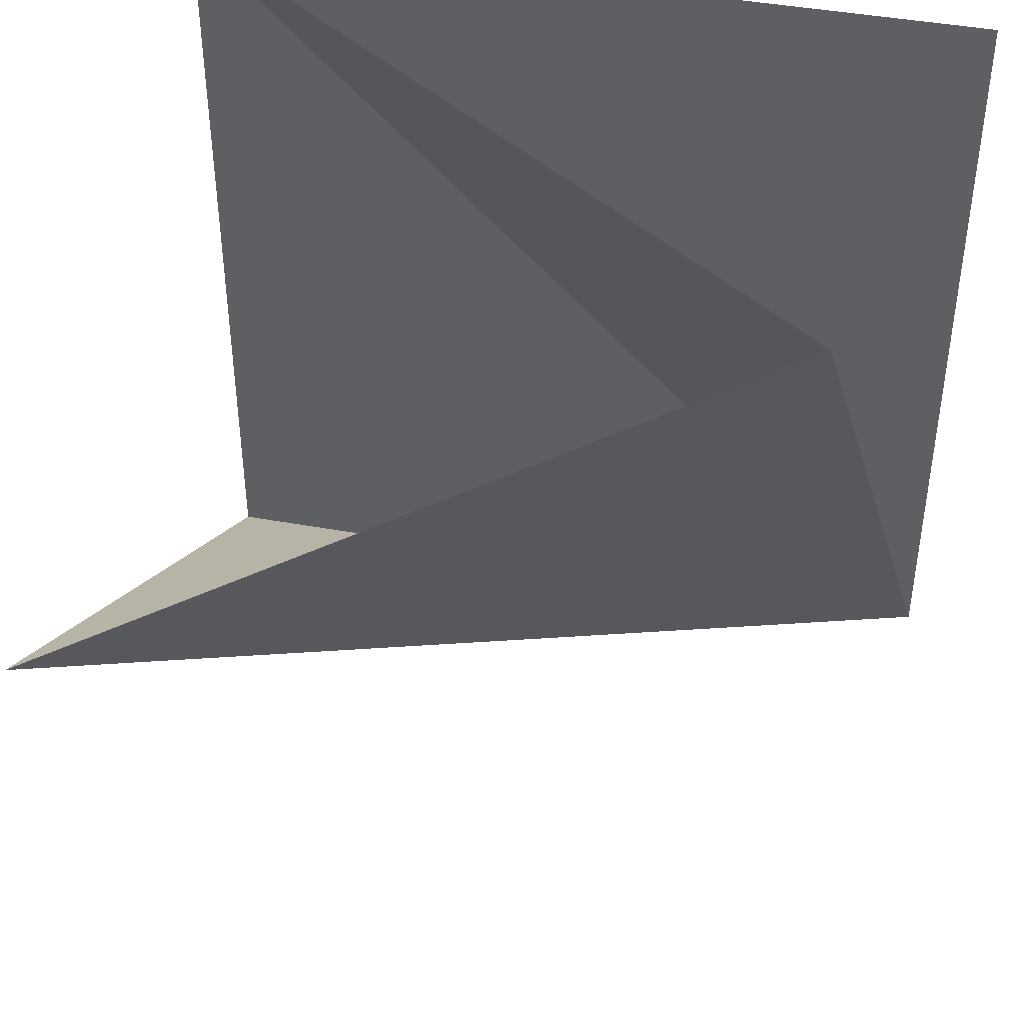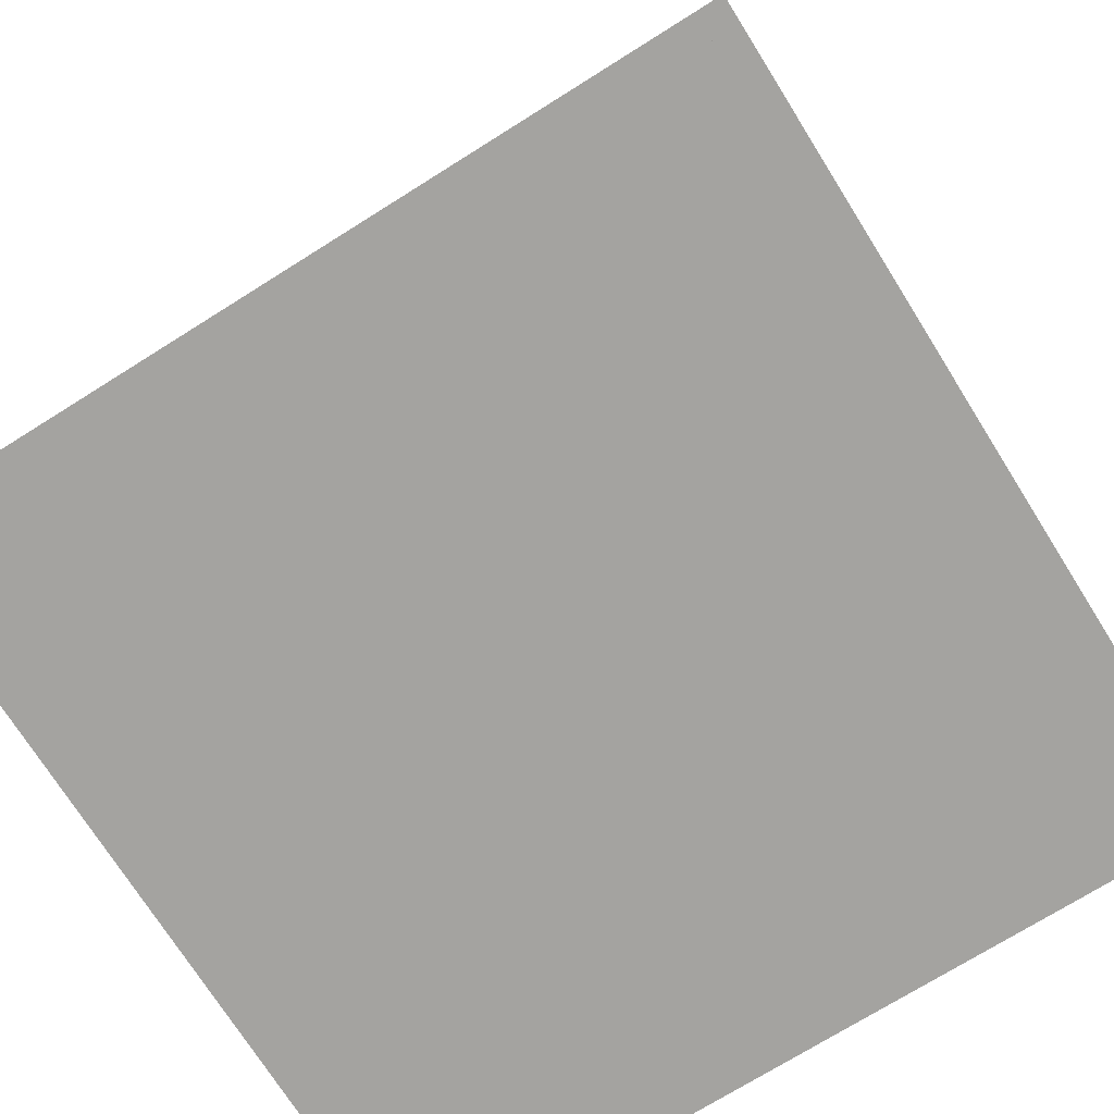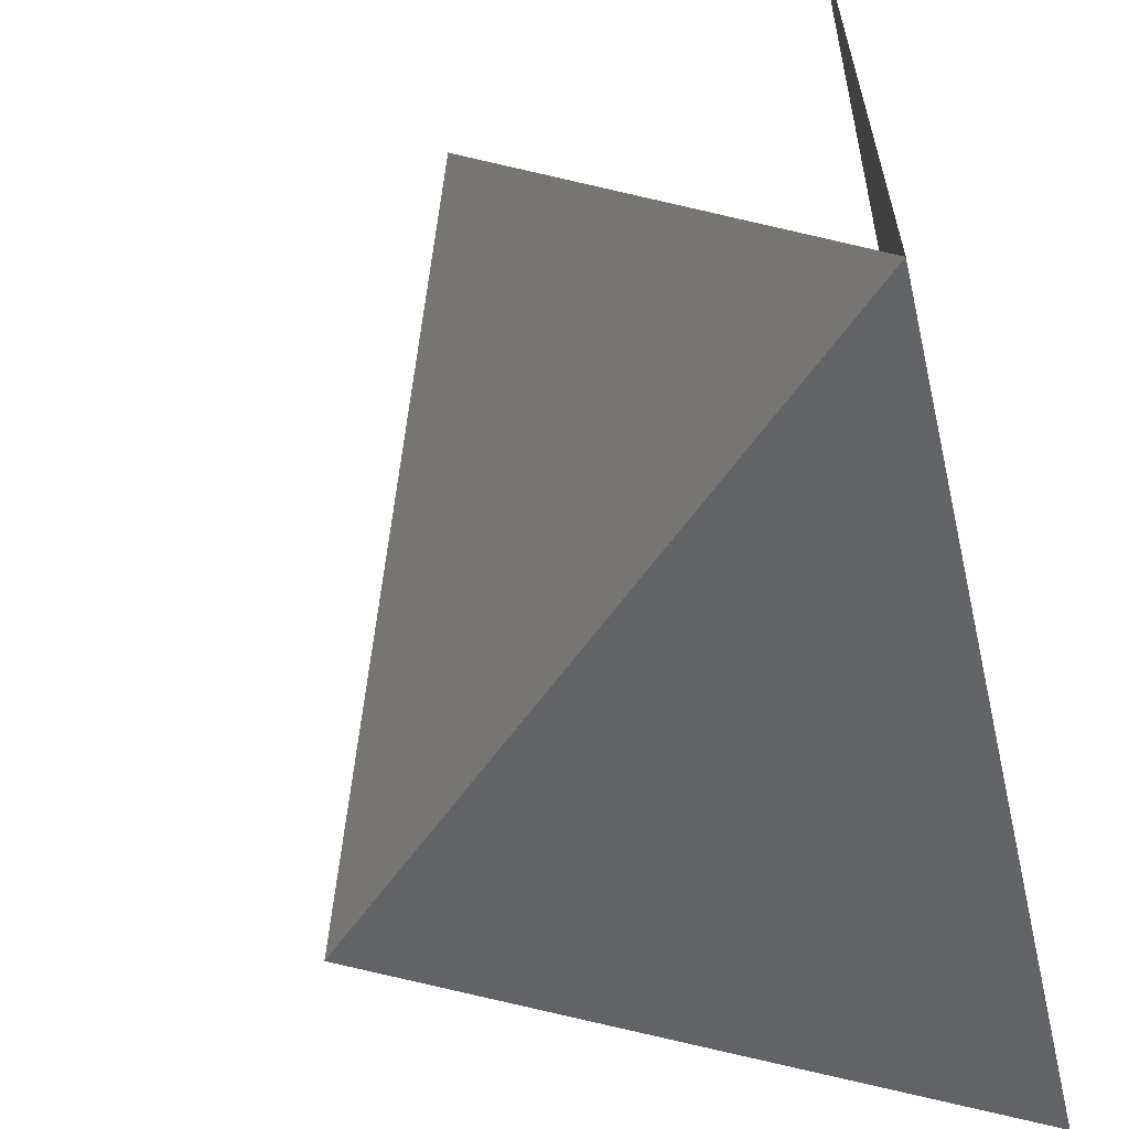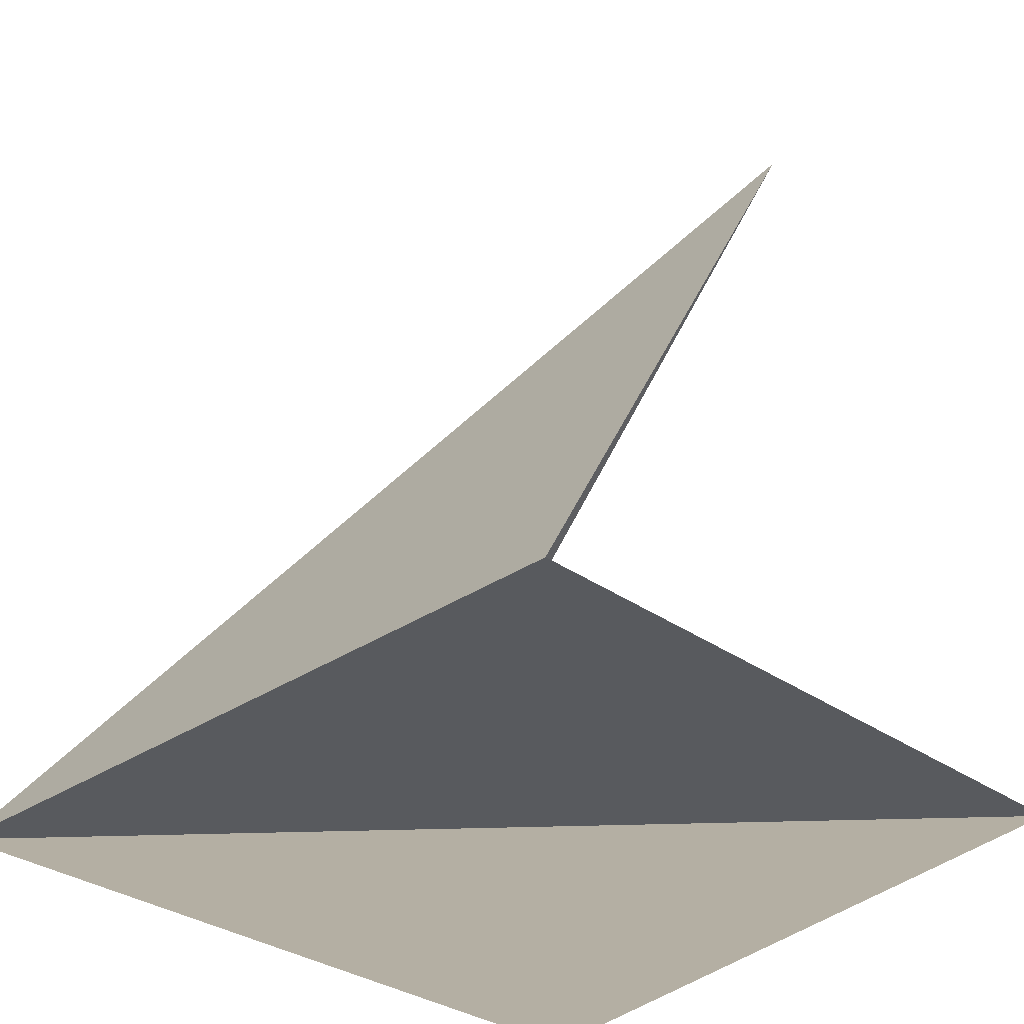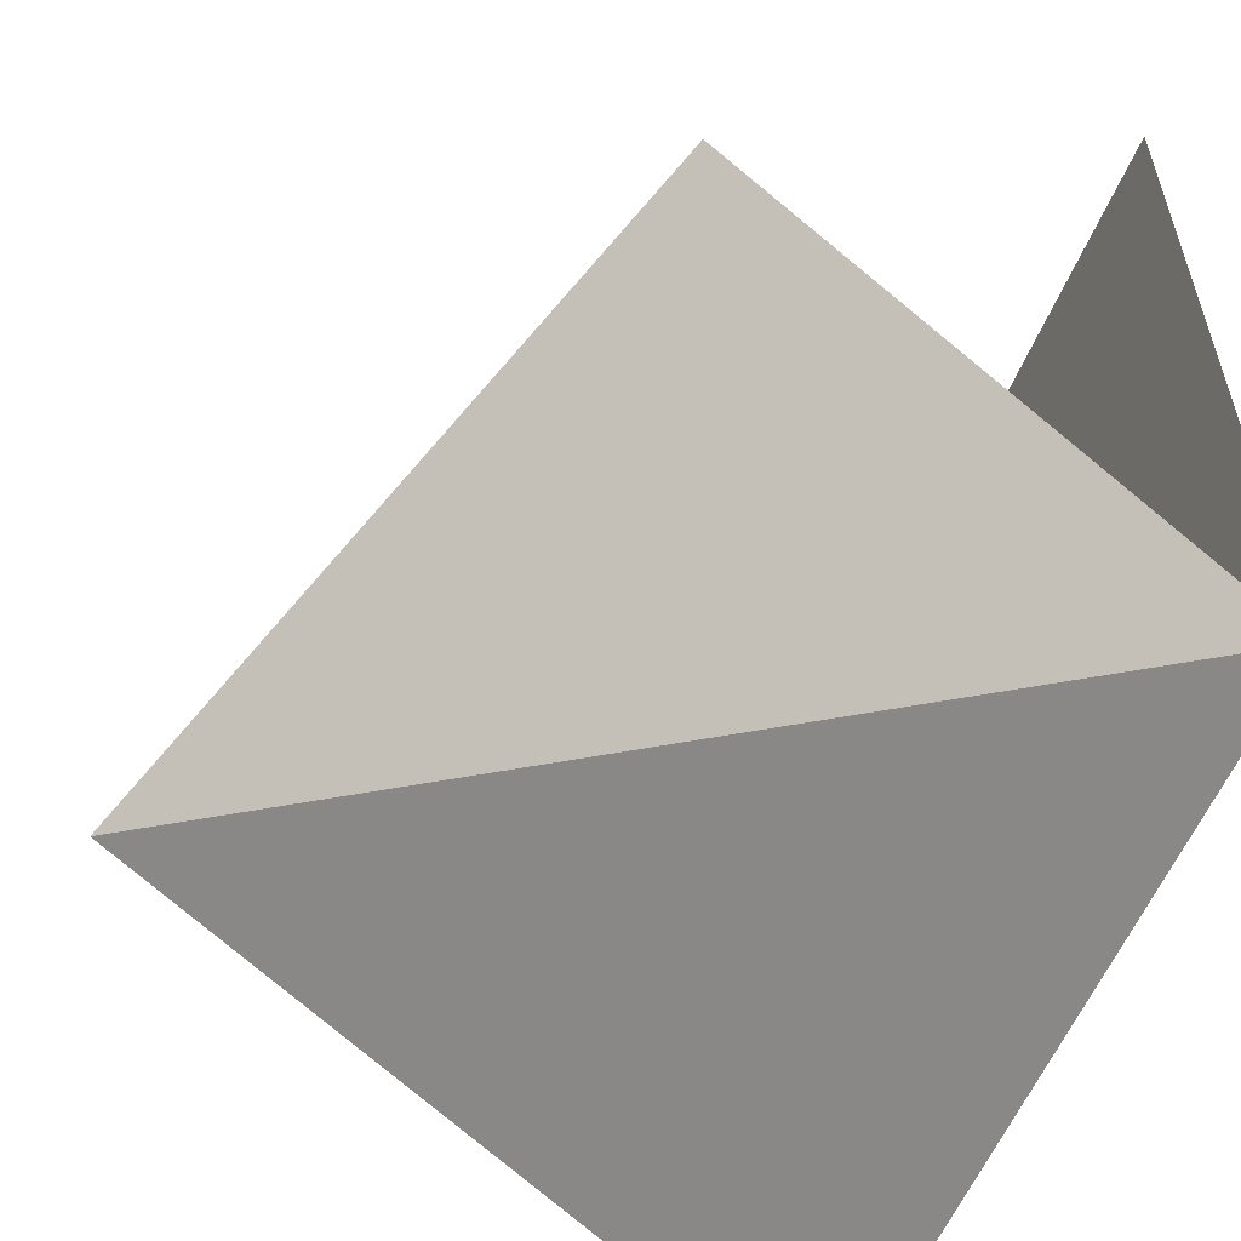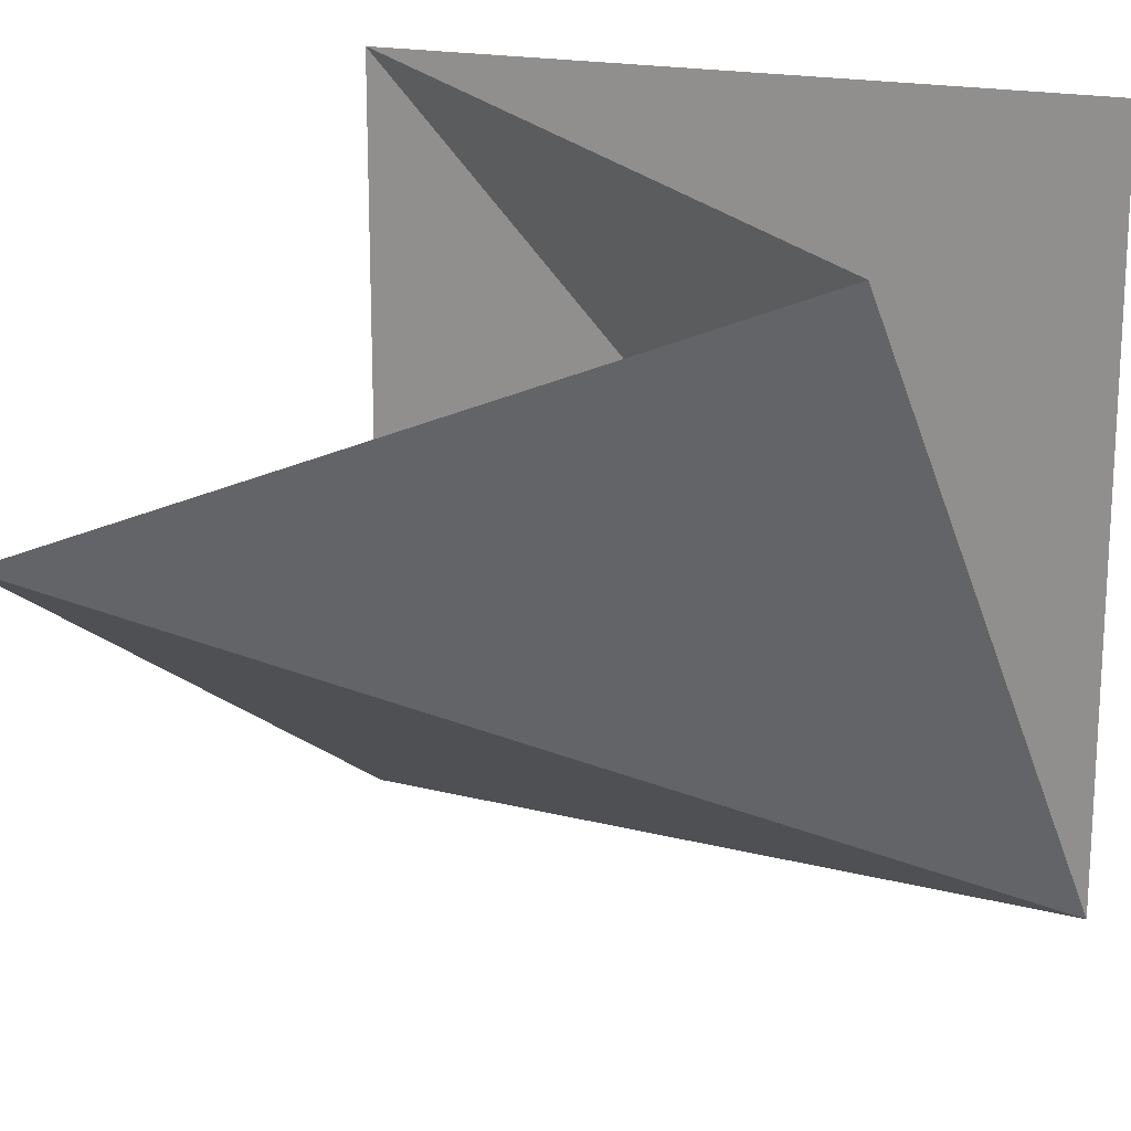
<metadata>
{"format":"obj","ext":"obj","renderer":"f3d","projection":"perspective","resolution":1024,"background":"white","views":[{"elev":43.5,"azim":12.2,"up":"+Y"},{"elev":-72.8,"azim":-147.9,"up":"+Z"},{"elev":-61.0,"azim":103.1,"up":"+Y"},{"elev":11.2,"azim":131.1,"up":"+Z"},{"elev":-56.6,"azim":68.2,"up":"+Y"},{"elev":17.6,"azim":27.1,"up":"+Y"}]}
</metadata>
<code>
v 3.02e-16 2 1.732e-16
v -1.421e-16 -6.661e-16 -1.489e-32
v -2 2 3.464e-16
v -2 1.599e-16 -1.732e-16
v -1.421e-16 3.59e-16 4.009e-33
v -3.413e-16 2 -7.174e-17
v -2 2 -2.449e-16
v -2 2 2.469e-32
v -1.421e-16 -2.842e-16 -1.231e-32
v -2 1.599e-16 -1.732e-16
v -2 -5.684e-16 0
v 0 -1.421e-16 0
v -2 2 0
v -4.077e-16 -6.828e-16 -8.068e-17
v -2 -3.41e-16 -7.214e-16
v -2 1.083 1.682
v -3.553e-16 -6.906e-16 -1.334e-17
v -2 1.083 1.682
v -0.259 1.741 0.9497
v -1.421e-16 -6.661e-16 -1.233e-32
v -0.259 1.741 0.9497
v -2 2 4.876e-16
f 1 2 3
f 4 5 6 7
f 8 9 10
f 11 12 13
f 14 15 16
f 17 18 19
f 20 21 22

</code>
